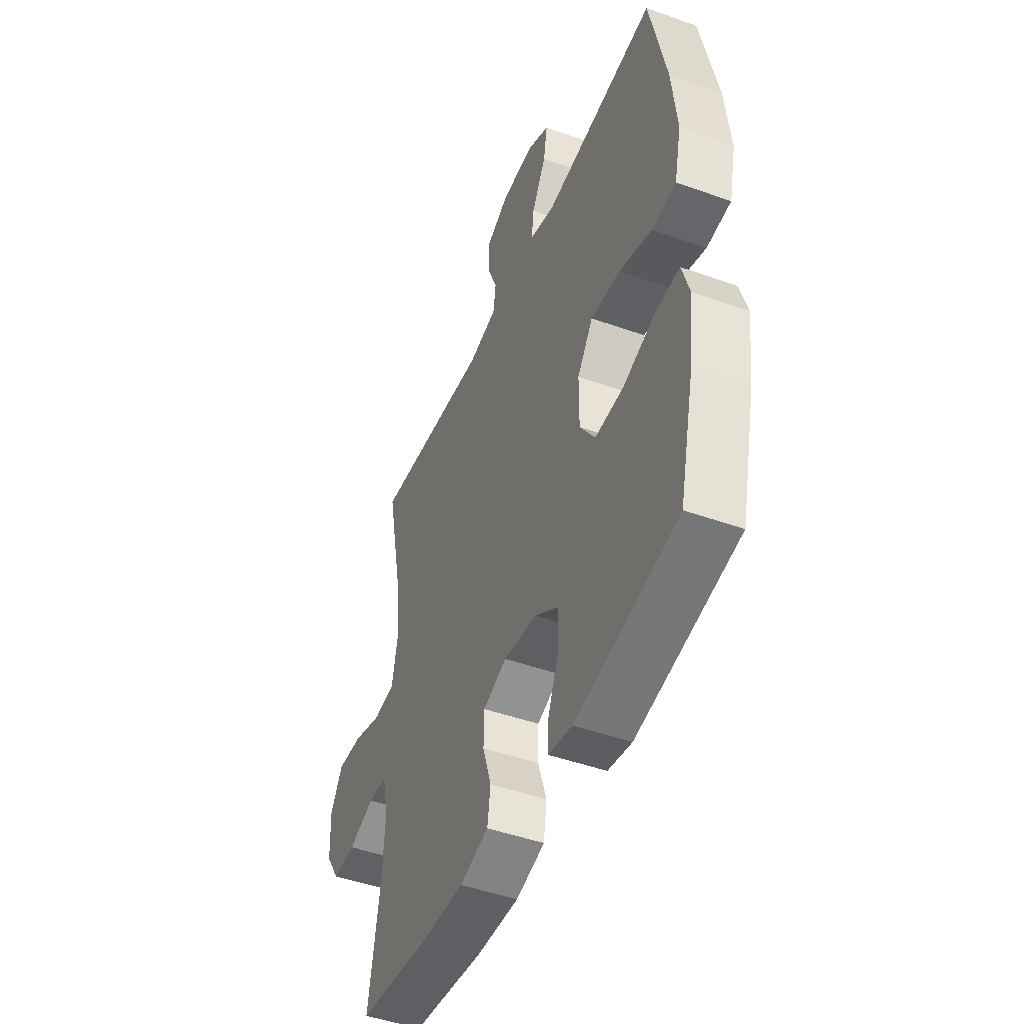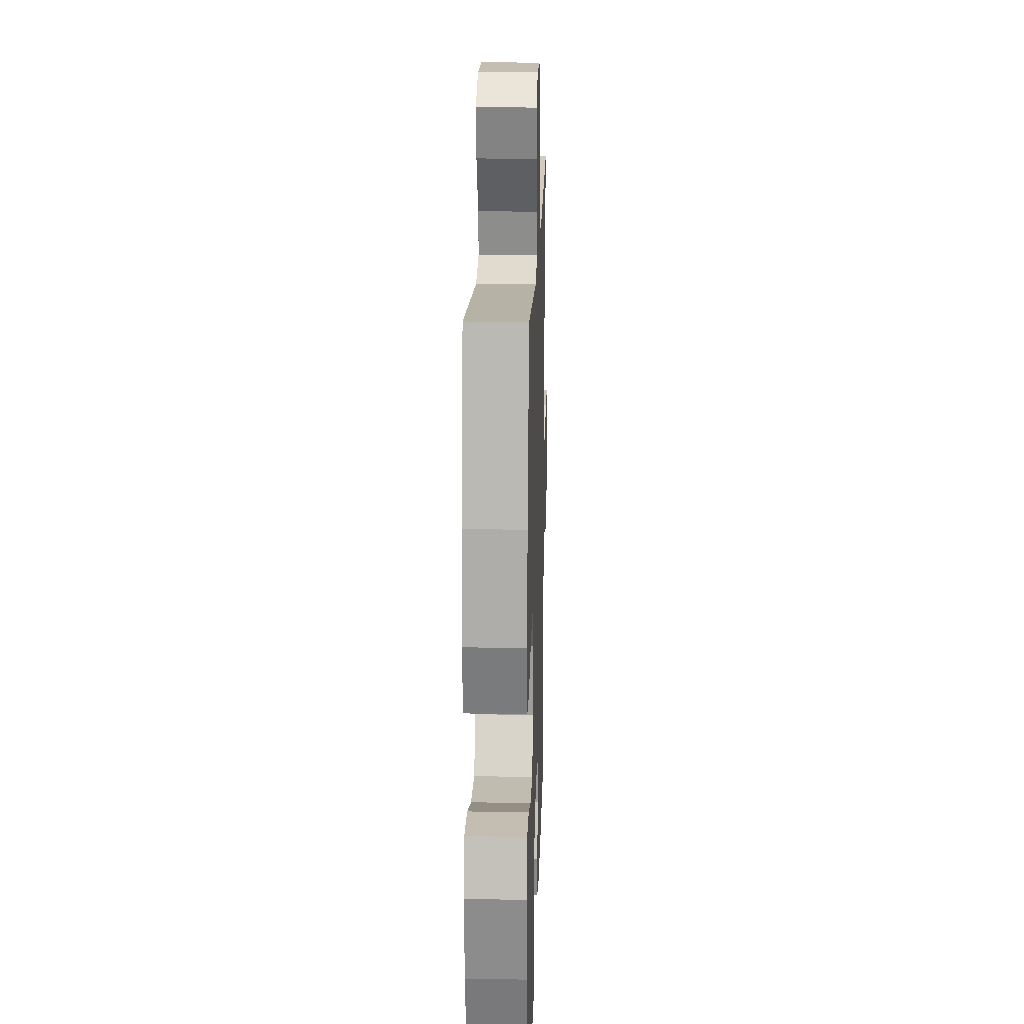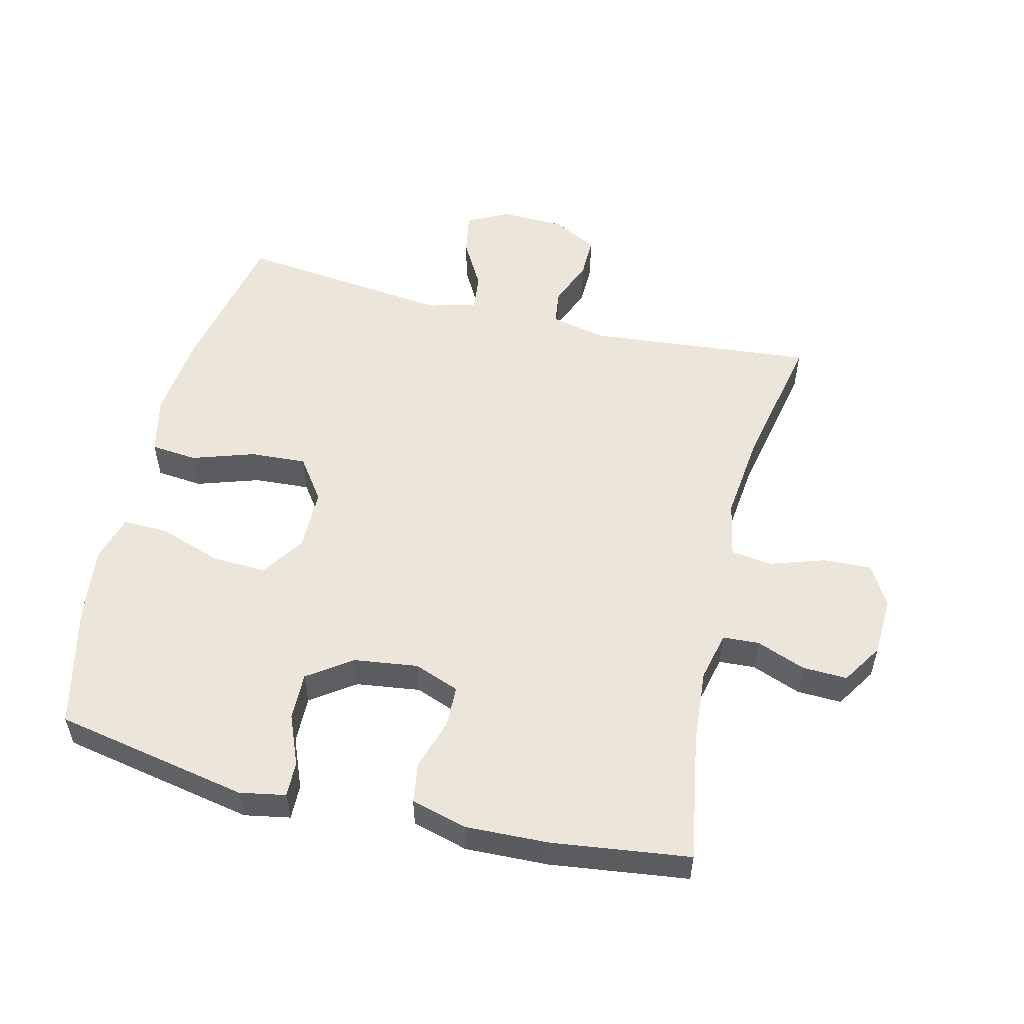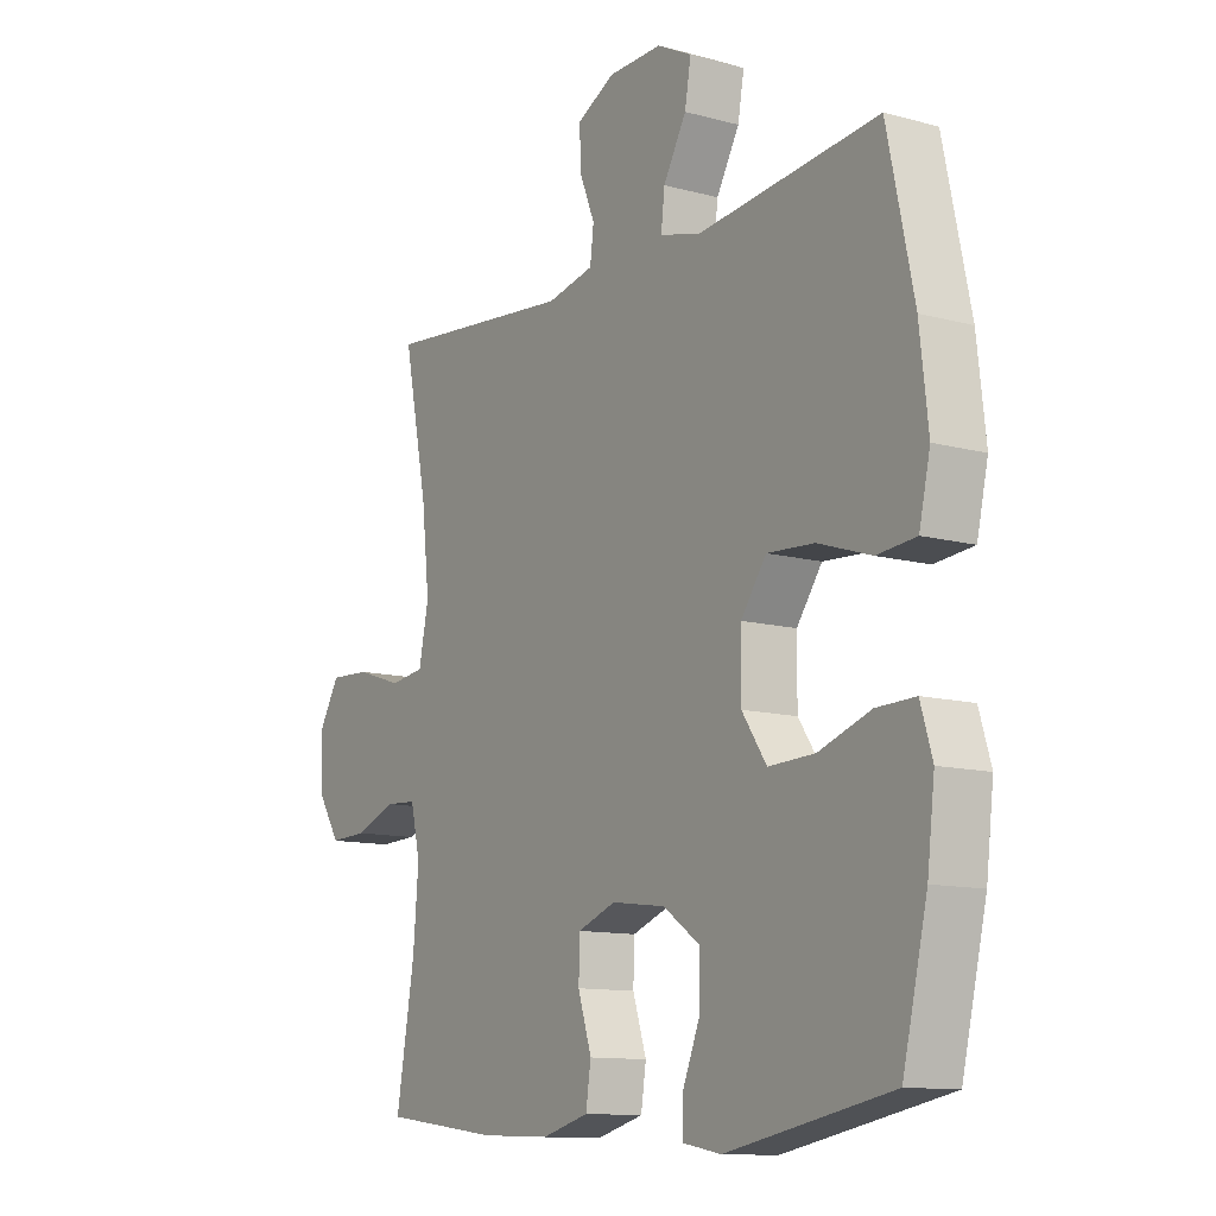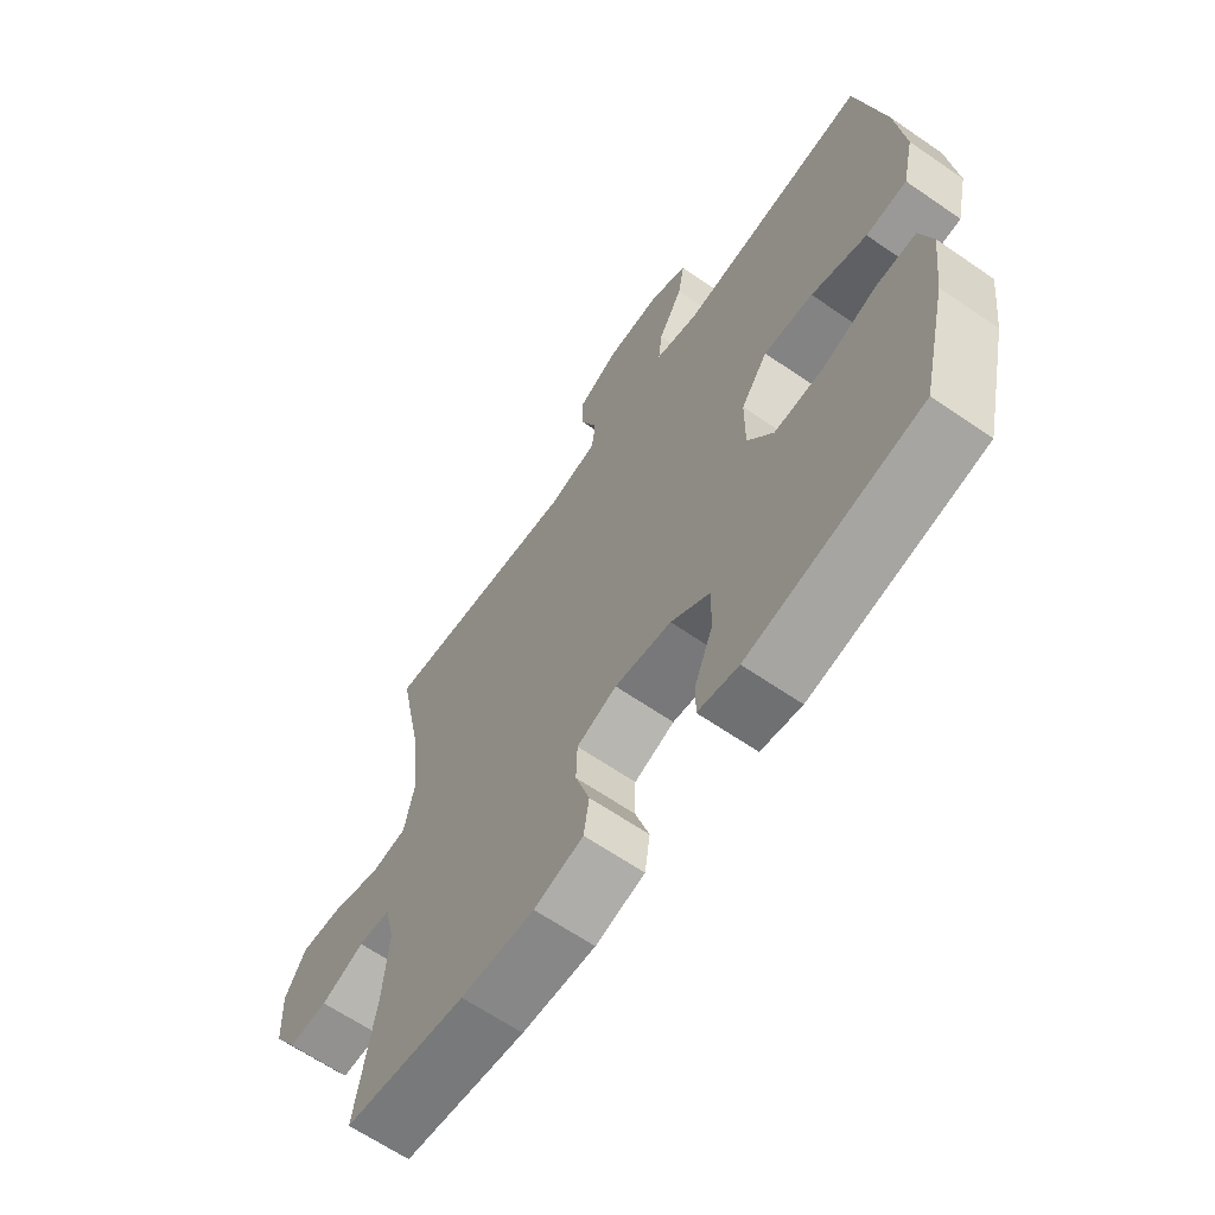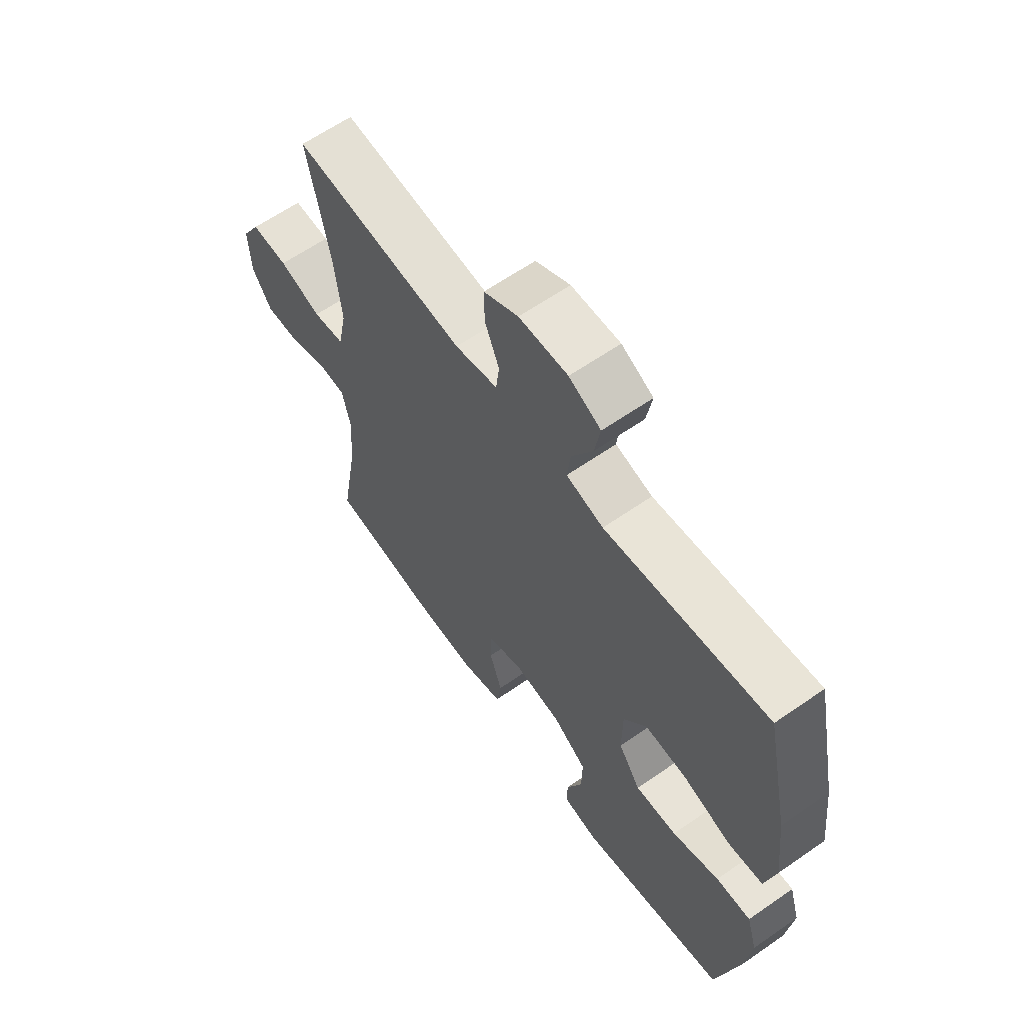
<metadata>
{"format":"obj","ext":"obj","renderer":"f3d","projection":"perspective","resolution":1024,"background":"white","views":[{"elev":-46.6,"azim":67.8,"up":"+Z"},{"elev":18.7,"azim":91.8,"up":"+Z"},{"elev":54.5,"azim":-166.3,"up":"+Y"},{"elev":-11.6,"azim":56.8,"up":"+Z"},{"elev":-64.3,"azim":55.2,"up":"+Z"},{"elev":62.5,"azim":54.8,"up":"+Z"}]}
</metadata>
<code>
o path5556
v -0.2726 0.0375 -0.5518
v -0.1422 0.0375 -0.5566
v -0.05496 0.0375 -0.5328
v -0.04541 0.0375 -0.4702
v -0.07072 0.0375 -0.3909
v -0.06882 0.0375 -0.3256
v 0.002054 0.0375 -0.299
v 0.1021 0.0375 -0.3122
v 0.1713 0.0375 -0.3605
v 0.1696 0.0375 -0.4353
v 0.1377 0.0375 -0.5137
v 0.1363 0.0375 -0.5689
v 0.2079 0.0375 -0.5823
v 0.5127 0.0375 -0.5239
v 0.5584 0.0375 -0.3301
v 0.5721 0.0375 -0.2154
v 0.5506 0.0375 -0.1431
v 0.4789 0.0375 -0.145
v 0.3826 0.0375 -0.1783
v 0.2969 0.0375 -0.1817
v 0.2514 0.0375 -0.1144
v 0.2521 0.0375 -0.0173
v 0.2991 0.0375 0.04858
v 0.3866 0.0375 0.04316
v 0.4845 0.0375 0.01106
v 0.5566 0.0375 0.01804
v 0.5772 0.0375 0.1093
v 0.5616 0.0375 0.2476
v 0.5127 0.0375 0.4781
v 0.1784 0.0375 0.441
v 0.1024 0.0375 0.4612
v 0.1091 0.0375 0.5192
v 0.1519 0.0375 0.595
v 0.1634 0.0375 0.6609
v 0.09841 0.0375 0.694
v -0.001205 0.0375 0.6914
v -0.07172 0.0375 0.6548
v -0.07076 0.0375 0.59
v -0.04145 0.0375 0.518
v -0.04824 0.0375 0.4635
v -0.1356 0.0375 0.4443
v -0.489 0.0375 0.4781
v -0.4443 0.0375 0.2582
v -0.4298 0.0375 0.1258
v -0.4478 0.0375 0.03753
v -0.512 0.0375 0.02878
v -0.5985 0.0375 0.05709
v -0.674 0.0375 0.0606
v -0.7111 0.0375 -0.002682
v -0.7075 0.0375 -0.0951
v -0.6668 0.0375 -0.1591
v -0.5966 0.0375 -0.1567
v -0.5197 0.0375 -0.1275
v -0.4628 0.0375 -0.1308
v -0.4449 0.0375 -0.2076
v -0.4547 0.0375 -0.3259
v -0.489 0.0375 -0.5239
v -0.2726 -0.0375 -0.5518
v -0.1422 -0.0375 -0.5566
v -0.05496 -0.0375 -0.5328
v -0.04541 -0.0375 -0.4702
v -0.07072 -0.0375 -0.3909
v -0.06882 -0.0375 -0.3256
v 0.002054 -0.0375 -0.299
v 0.1021 -0.0375 -0.3122
v 0.1713 -0.0375 -0.3605
v 0.1696 -0.0375 -0.4353
v 0.1377 -0.0375 -0.5137
v 0.1363 -0.0375 -0.5689
v 0.2079 -0.0375 -0.5823
v 0.5127 -0.0375 -0.5239
v 0.5584 -0.0375 -0.3301
v 0.5721 -0.0375 -0.2154
v 0.5506 -0.0375 -0.1431
v 0.4789 -0.0375 -0.145
v 0.3826 -0.0375 -0.1783
v 0.2969 -0.0375 -0.1817
v 0.2514 -0.0375 -0.1144
v 0.2521 -0.0375 -0.0173
v 0.2991 -0.0375 0.04858
v 0.3866 -0.0375 0.04316
v 0.4845 -0.0375 0.01106
v 0.5566 -0.0375 0.01804
v 0.5772 -0.0375 0.1093
v 0.5616 -0.0375 0.2476
v 0.5127 -0.0375 0.4781
v 0.1784 -0.0375 0.441
v 0.1024 -0.0375 0.4612
v 0.1091 -0.0375 0.5192
v 0.1519 -0.0375 0.595
v 0.1634 -0.0375 0.6609
v 0.09841 -0.0375 0.694
v -0.001205 -0.0375 0.6914
v -0.07172 -0.0375 0.6548
v -0.07076 -0.0375 0.59
v -0.04145 -0.0375 0.518
v -0.04824 -0.0375 0.4635
v -0.1356 -0.0375 0.4443
v -0.489 -0.0375 0.4781
v -0.4443 -0.0375 0.2582
v -0.4298 -0.0375 0.1258
v -0.4478 -0.0375 0.03753
v -0.512 -0.0375 0.02878
v -0.5985 -0.0375 0.05709
v -0.674 -0.0375 0.0606
v -0.7111 -0.0375 -0.002682
v -0.7075 -0.0375 -0.0951
v -0.6668 -0.0375 -0.1591
v -0.5966 -0.0375 -0.1567
v -0.5197 -0.0375 -0.1275
v -0.4628 -0.0375 -0.1308
v -0.4449 -0.0375 -0.2076
v -0.4547 -0.0375 -0.3259
v -0.489 -0.0375 -0.5239
v 0.5566 0.0375 0.01804
v 0.5566 0.0375 0.01804
v 0.5772 0.0375 0.1093
v 0.5616 0.0375 0.2476
v 0.5584 0.0375 -0.3301
v 0.5721 0.0375 -0.2154
v 0.5506 0.0375 -0.1431
v 0.5506 0.0375 -0.1431
v 0.4845 0.0375 0.01106
v 0.4789 0.0375 -0.145
v 0.5127 0.0375 -0.5239
v 0.5127 0.0375 -0.5239
v 0.5127 0.0375 0.4781
v 0.5127 0.0375 0.4781
v 0.3866 0.0375 0.04316
v 0.3826 0.0375 -0.1783
v 0.2991 0.0375 0.04858
v 0.2969 0.0375 -0.1817
v 0.2079 0.0375 -0.5823
v 0.1784 0.0375 0.441
v 0.2521 0.0375 -0.0173
v 0.2514 0.0375 -0.1144
v 0.1363 0.0375 -0.5689
v 0.1363 0.0375 -0.5689
v 0.1713 0.0375 -0.3605
v 0.1696 0.0375 -0.4353
v 0.1024 0.0375 0.4612
v 0.1024 0.0375 0.4612
v 0.1021 0.0375 -0.3122
v 0.1377 0.0375 -0.5137
v 0.1519 0.0375 0.595
v 0.1634 0.0375 0.6609
v 0.1634 0.0375 0.6609
v 0.09841 0.0375 0.694
v 0.1091 0.0375 0.5192
v 0.002054 0.0375 -0.299
v -0.001205 0.0375 0.6914
v -0.06882 0.0375 -0.3256
v -0.06882 0.0375 -0.3256
v -0.07172 0.0375 0.6548
v -0.07172 0.0375 0.6548
v -0.04145 0.0375 0.518
v -0.04824 0.0375 0.4635
v -0.04824 0.0375 0.4635
v -0.07076 0.0375 0.59
v -0.05496 0.0375 -0.5328
v -0.05496 0.0375 -0.5328
v -0.04541 0.0375 -0.4702
v -0.07072 0.0375 -0.3909
v -0.1356 0.0375 0.4443
v -0.1422 0.0375 -0.5566
v -0.2726 0.0375 -0.5518
v -0.4298 0.0375 0.1258
v -0.4478 0.0375 0.03753
v -0.4478 0.0375 0.03753
v -0.4443 0.0375 0.2582
v -0.4449 0.0375 -0.2076
v -0.4547 0.0375 -0.3259
v -0.4628 0.0375 -0.1308
v -0.4628 0.0375 -0.1308
v -0.512 0.0375 0.02878
v -0.5197 0.0375 -0.1275
v -0.489 0.0375 0.4781
v -0.489 0.0375 0.4781
v -0.489 0.0375 -0.5239
v -0.489 0.0375 -0.5239
v -0.5985 0.0375 0.05709
v -0.5966 0.0375 -0.1567
v -0.6668 0.0375 -0.1591
v -0.674 0.0375 0.0606
v -0.674 0.0375 0.0606
v -0.7075 0.0375 -0.0951
v -0.7111 0.0375 -0.002682
v 0.5566 -0.0375 0.01804
v 0.5566 -0.0375 0.01804
v 0.5772 -0.0375 0.1093
v 0.5616 -0.0375 0.2476
v 0.5584 -0.0375 -0.3301
v 0.5721 -0.0375 -0.2154
v 0.5506 -0.0375 -0.1431
v 0.5506 -0.0375 -0.1431
v 0.4845 -0.0375 0.01106
v 0.4789 -0.0375 -0.145
v 0.5127 -0.0375 -0.5239
v 0.5127 -0.0375 -0.5239
v 0.5127 -0.0375 0.4781
v 0.5127 -0.0375 0.4781
v 0.3866 -0.0375 0.04316
v 0.3826 -0.0375 -0.1783
v 0.2991 -0.0375 0.04858
v 0.2969 -0.0375 -0.1817
v 0.2079 -0.0375 -0.5823
v 0.1784 -0.0375 0.441
v 0.2521 -0.0375 -0.0173
v 0.2514 -0.0375 -0.1144
v 0.1363 -0.0375 -0.5689
v 0.1363 -0.0375 -0.5689
v 0.1713 -0.0375 -0.3605
v 0.1696 -0.0375 -0.4353
v 0.1024 -0.0375 0.4612
v 0.1024 -0.0375 0.4612
v 0.1021 -0.0375 -0.3122
v 0.1377 -0.0375 -0.5137
v 0.1519 -0.0375 0.595
v 0.1634 -0.0375 0.6609
v 0.1634 -0.0375 0.6609
v 0.09841 -0.0375 0.694
v 0.1091 -0.0375 0.5192
v 0.002054 -0.0375 -0.299
v -0.001205 -0.0375 0.6914
v -0.06882 -0.0375 -0.3256
v -0.06882 -0.0375 -0.3256
v -0.07172 -0.0375 0.6548
v -0.07172 -0.0375 0.6548
v -0.04145 -0.0375 0.518
v -0.04824 -0.0375 0.4635
v -0.04824 -0.0375 0.4635
v -0.07076 -0.0375 0.59
v -0.05496 -0.0375 -0.5328
v -0.05496 -0.0375 -0.5328
v -0.04541 -0.0375 -0.4702
v -0.07072 -0.0375 -0.3909
v -0.1356 -0.0375 0.4443
v -0.1422 -0.0375 -0.5566
v -0.2726 -0.0375 -0.5518
v -0.4298 -0.0375 0.1258
v -0.4478 -0.0375 0.03753
v -0.4478 -0.0375 0.03753
v -0.4443 -0.0375 0.2582
v -0.4449 -0.0375 -0.2076
v -0.4547 -0.0375 -0.3259
v -0.4628 -0.0375 -0.1308
v -0.4628 -0.0375 -0.1308
v -0.512 -0.0375 0.02878
v -0.5197 -0.0375 -0.1275
v -0.489 -0.0375 0.4781
v -0.489 -0.0375 0.4781
v -0.489 -0.0375 -0.5239
v -0.489 -0.0375 -0.5239
v -0.5985 -0.0375 0.05709
v -0.5966 -0.0375 -0.1567
v -0.6668 -0.0375 -0.1591
v -0.674 -0.0375 0.0606
v -0.674 -0.0375 0.0606
v -0.7075 -0.0375 -0.0951
v -0.7111 -0.0375 -0.002682
f 212 205 216
f 237 208 230
f 190 196 188
f 249 246 248
f 214 208 204
f 224 218 221
f 257 260 254
f 240 237 243
f 194 197 193
f 225 223 241
f 191 202 190
f 209 208 223
f 198 213 206
f 203 212 192
f 207 204 191
f 243 237 250
f 241 223 240
f 209 216 205
f 260 259 254
f 223 208 240
f 232 224 227
f 244 225 246
f 214 204 207
f 205 212 203
f 217 206 213
f 245 236 225
f 252 239 245
f 245 225 244
f 246 225 241
f 248 246 241
f 229 222 232
f 221 218 219
f 193 203 192
f 202 196 190
f 216 209 223
f 210 206 217
f 255 254 259
f 254 249 248
f 238 236 239
f 203 193 197
f 230 208 214
f 229 214 222
f 235 238 233
f 218 224 222
f 240 208 237
f 207 191 200
f 236 238 235
f 256 255 259
f 192 212 198
f 232 222 224
f 198 212 213
f 204 202 191
f 249 254 255
f 239 236 245
f 230 214 229
f 116 27 84 189
f 27 28 85 84
f 15 16 73 72
f 16 122 195 73
f 25 26 83 82
f 17 18 75 74
f 126 15 72 199
f 28 128 201 85
f 24 25 82 81
f 18 19 76 75
f 23 24 81 80
f 19 20 77 76
f 13 14 71 70
f 29 30 87 86
f 22 23 80 79
f 20 21 78 77
f 21 22 79 78
f 138 13 70 211
f 9 10 67 66
f 30 142 215 87
f 8 9 66 65
f 11 12 69 68
f 10 11 68 67
f 33 147 220 90
f 34 35 92 91
f 32 33 90 89
f 31 32 89 88
f 7 8 65 64
f 35 36 93 92
f 153 7 64 226
f 36 155 228 93
f 39 158 231 96
f 38 39 96 95
f 37 38 95 94
f 161 4 61 234
f 4 5 62 61
f 40 41 98 97
f 2 3 60 59
f 5 6 63 62
f 1 2 59 58
f 44 169 242 101
f 43 44 101 100
f 55 56 113 112
f 174 55 112 247
f 45 46 103 102
f 53 54 111 110
f 178 43 100 251
f 41 42 99 98
f 180 1 58 253
f 56 57 114 113
f 46 47 104 103
f 52 53 110 109
f 51 52 109 108
f 47 185 258 104
f 50 51 108 107
f 49 50 107 106
f 48 49 106 105
f 139 143 132
f 164 157 135
f 117 115 123
f 176 175 173
f 141 131 135
f 151 148 145
f 184 181 187
f 167 170 164
f 121 120 124
f 152 168 150
f 118 117 129
f 136 150 135
f 125 133 140
f 130 119 139
f 134 118 131
f 170 177 164
f 168 167 150
f 136 132 143
f 187 181 186
f 150 167 135
f 159 154 151
f 171 173 152
f 141 134 131
f 132 130 139
f 144 140 133
f 172 152 163
f 179 172 166
f 172 171 152
f 173 168 152
f 175 168 173
f 156 159 149
f 148 146 145
f 120 119 130
f 129 117 123
f 143 150 136
f 137 144 133
f 182 186 181
f 181 175 176
f 165 166 163
f 130 124 120
f 157 141 135
f 156 149 141
f 162 160 165
f 145 149 151
f 167 164 135
f 134 127 118
f 163 162 165
f 183 186 182
f 119 125 139
f 159 151 149
f 125 140 139
f 131 118 129
f 176 182 181
f 166 172 163
f 157 156 141

</code>
